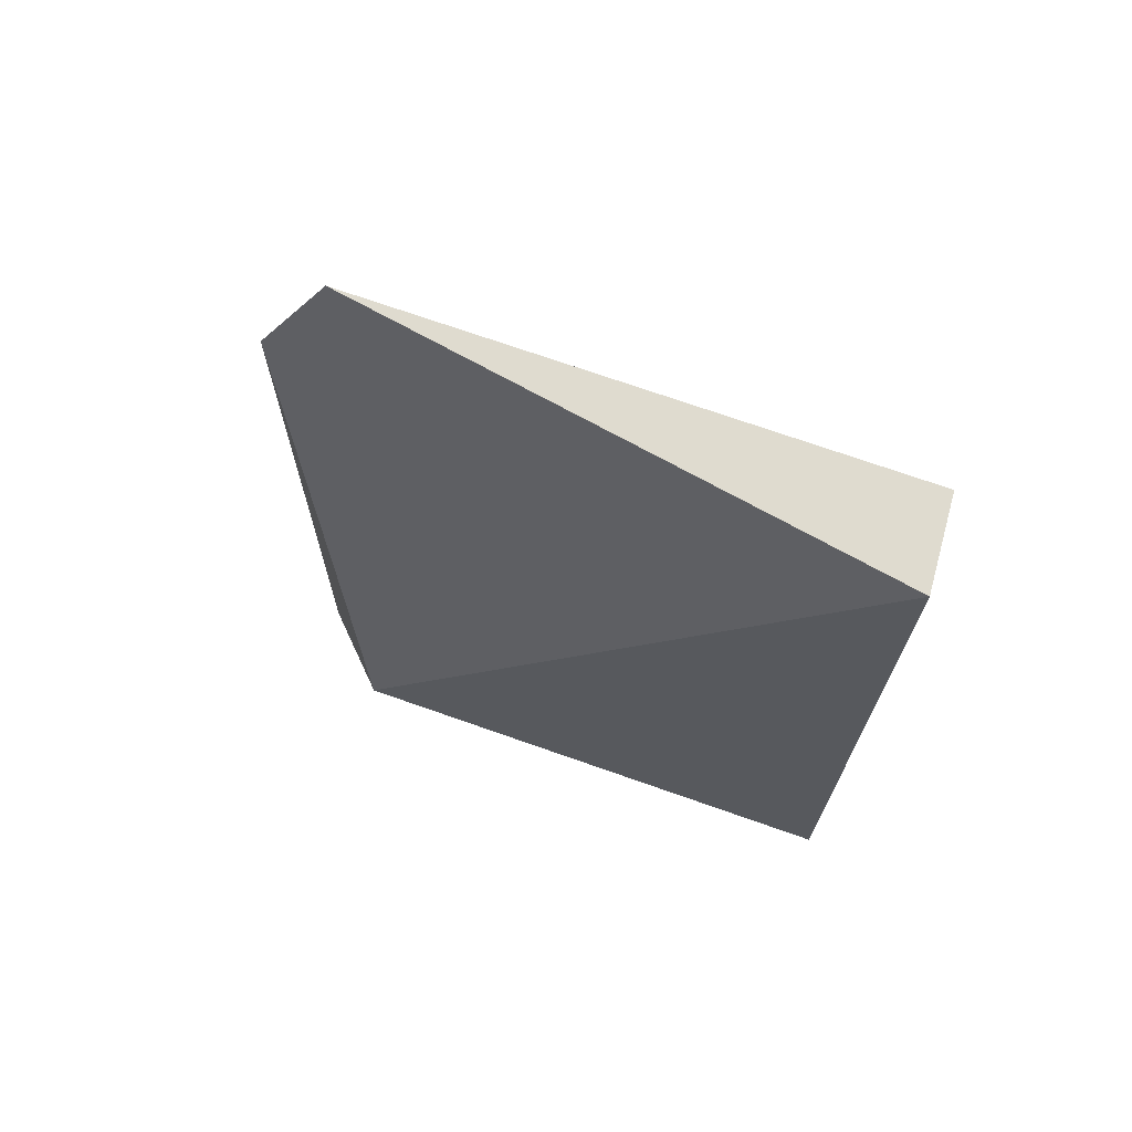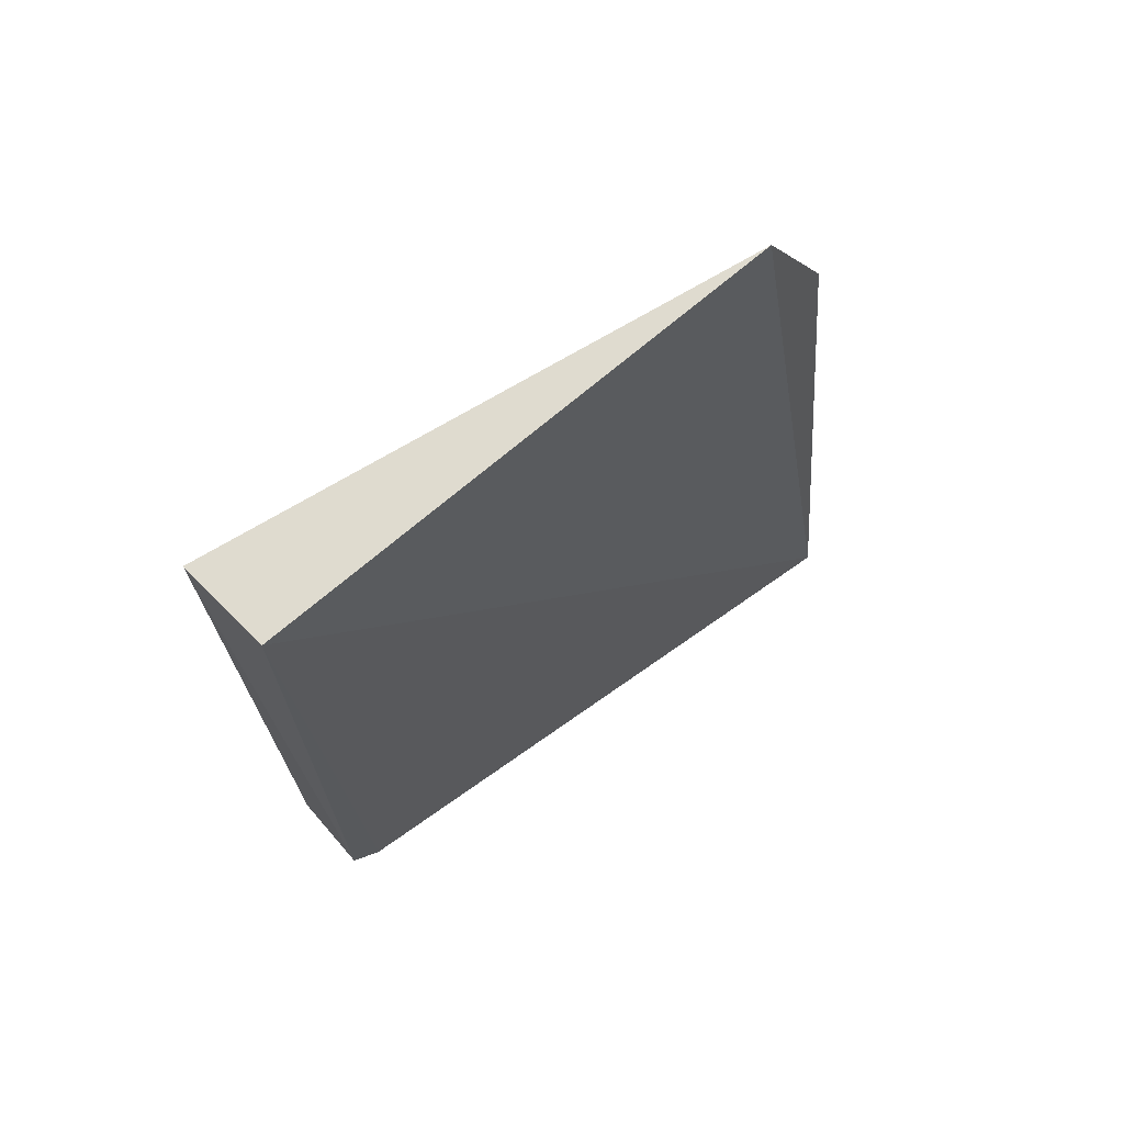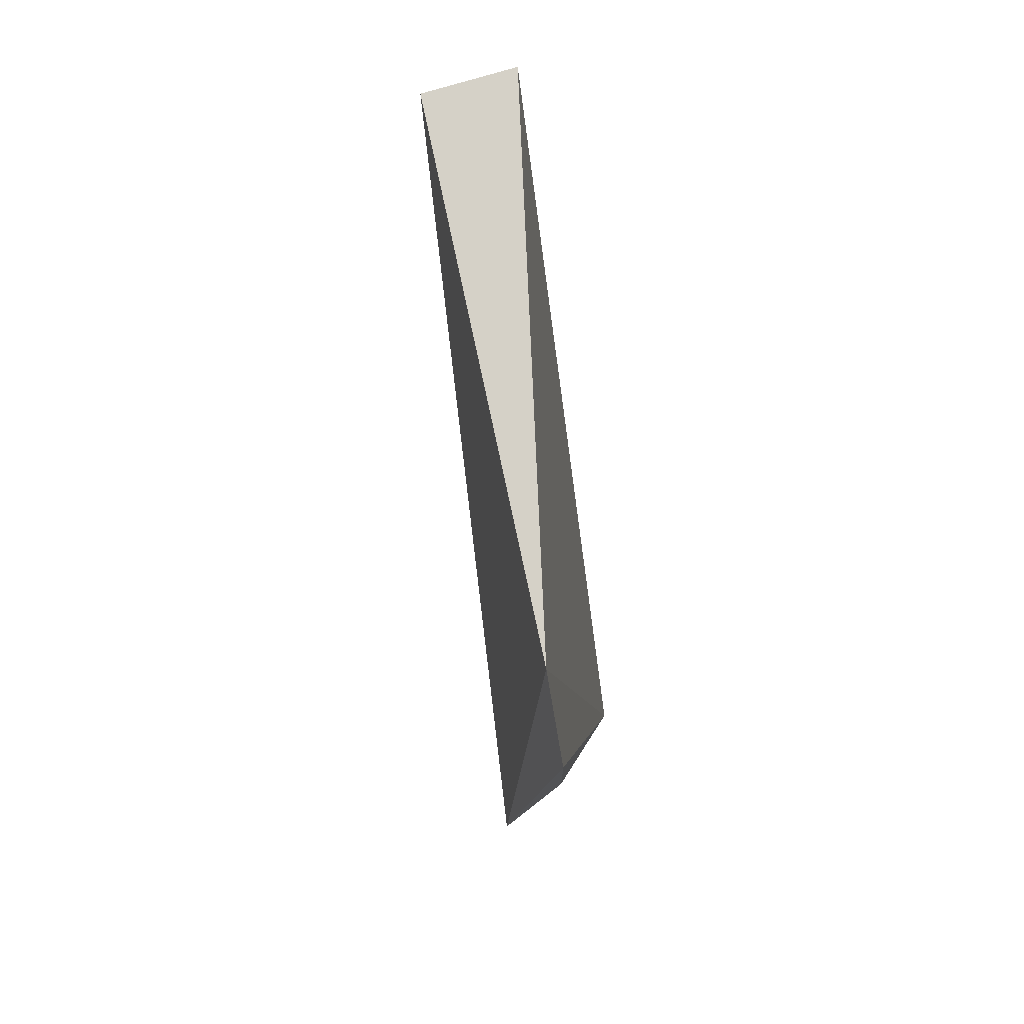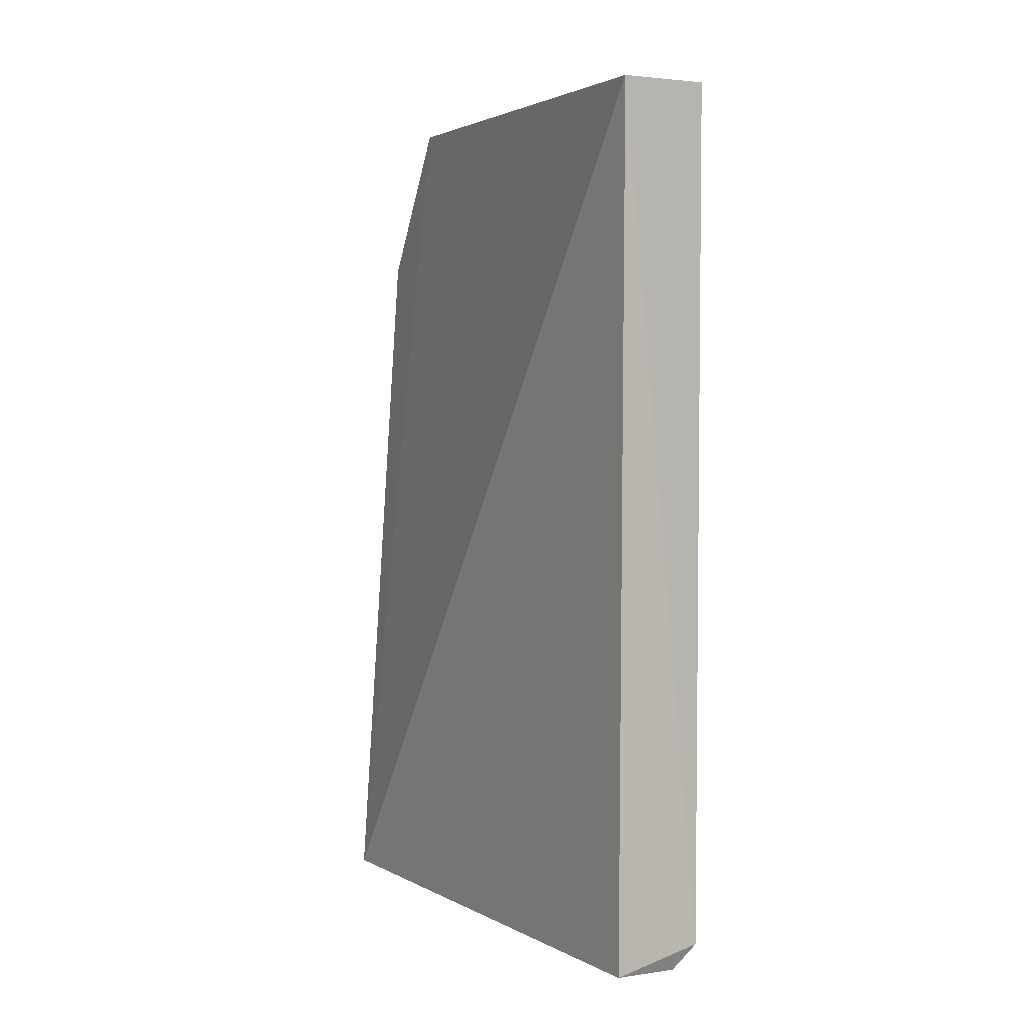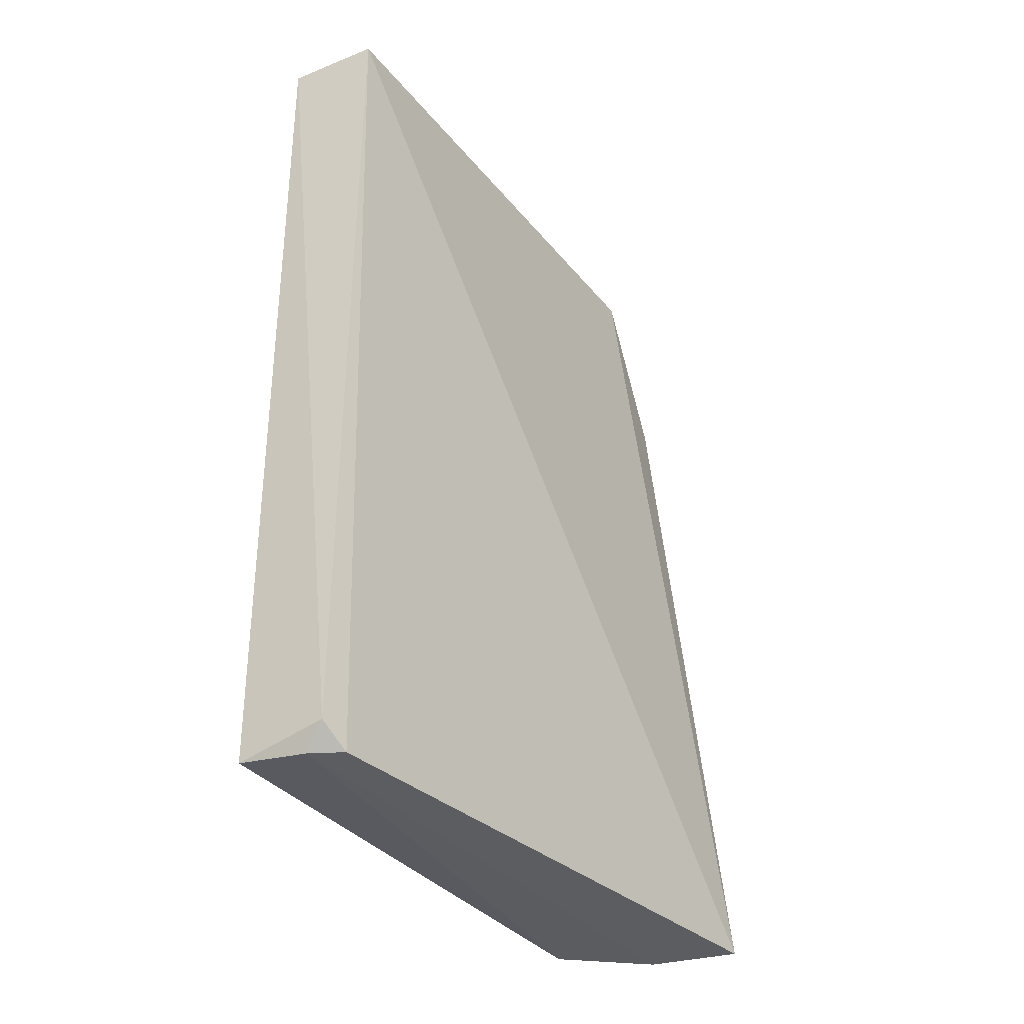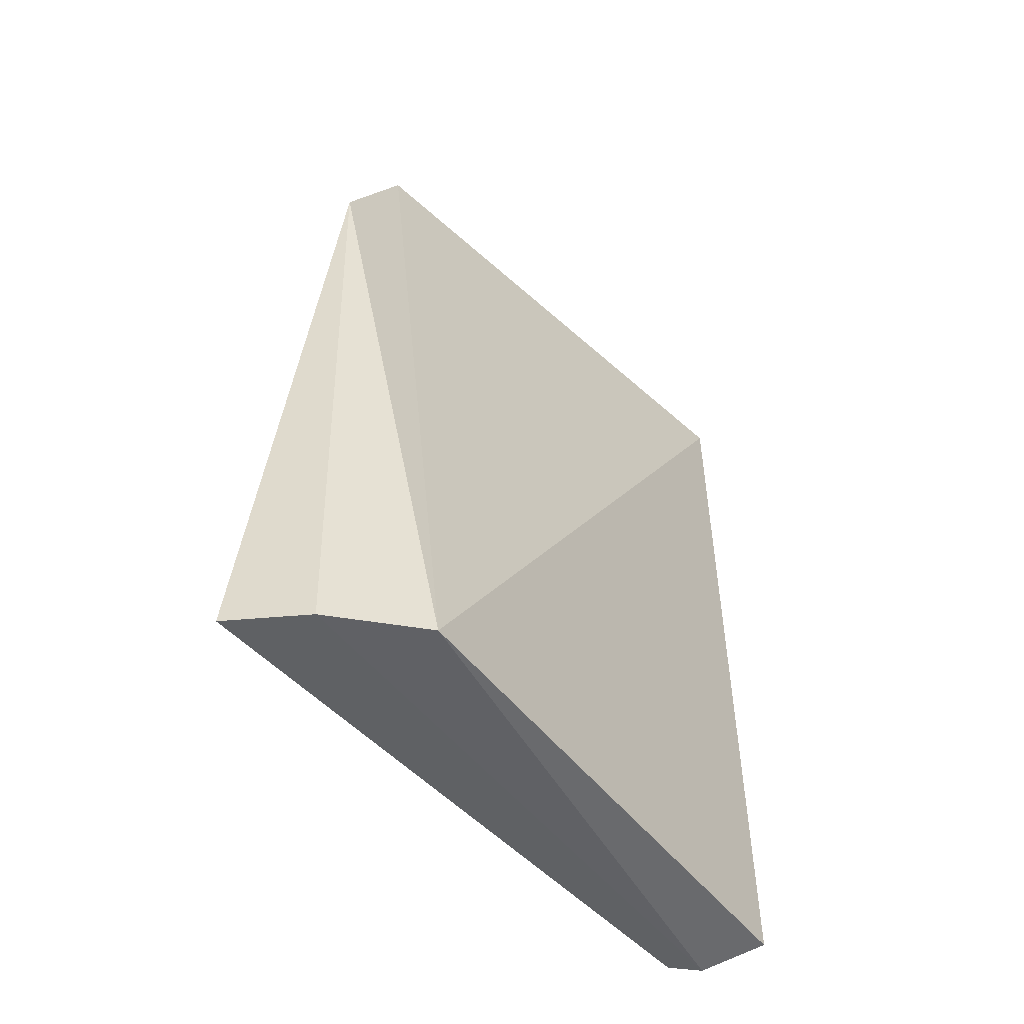
<metadata>
{"format":"obj","ext":"obj","renderer":"f3d","projection":"perspective","resolution":1024,"background":"white","views":[{"elev":69.9,"azim":109.6,"up":"+Z"},{"elev":70.5,"azim":-130.7,"up":"+Z"},{"elev":79.9,"azim":-12.3,"up":"+Z"},{"elev":4.7,"azim":148.8,"up":"+Z"},{"elev":-33.6,"azim":-147.6,"up":"+Z"},{"elev":-50.8,"azim":35.7,"up":"+Z"}]}
</metadata>
<code>
v -0.1008 0.03134 0.04912
v -0.106 0.001181 0.04915
v -0.1008 0.001212 0.001457
v -0.1045 0.03081 0.00166
v -0.1059 0.03097 0.04916
v -0.1094 -0.005039 0.002041
v -0.1007 0.03122 0.001973
v -0.1059 -0.003241 0.04057
v -0.1049 -0.002911 0.001584
v -0.106 0.02963 0.001821
v -0.1057 0.03125 0.003002
f 1 2 3
f 5 2 1
f 6 2 5
f 7 1 3
f 7 3 4
f 8 3 2
f 8 2 6
f 9 6 4
f 9 4 3
f 9 8 6
f 9 3 8
f 10 6 5
f 10 4 6
f 11 5 1
f 11 1 7
f 11 7 4
f 11 10 5
f 11 4 10

</code>
